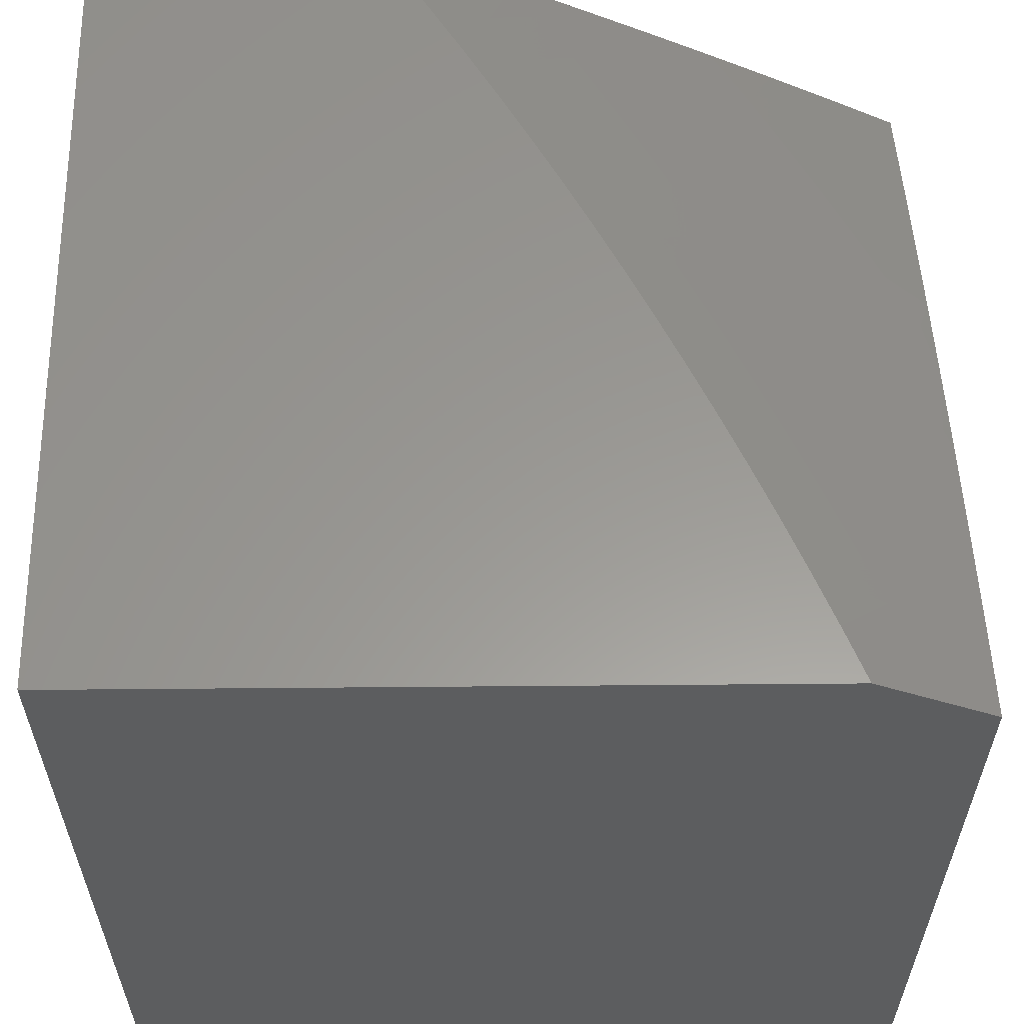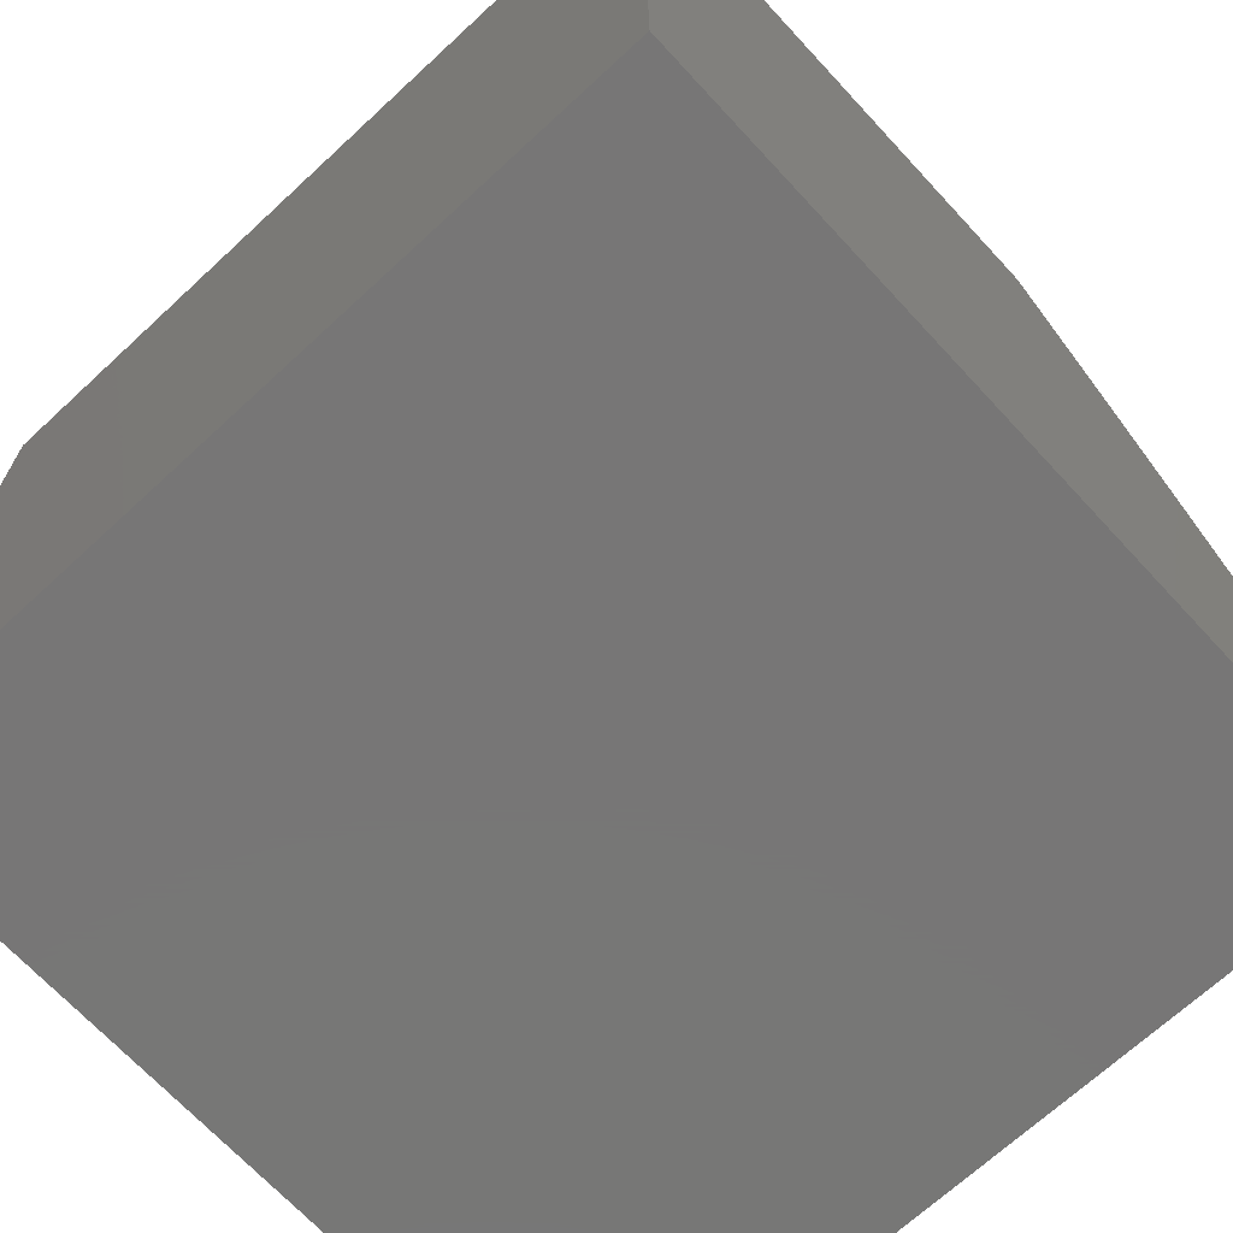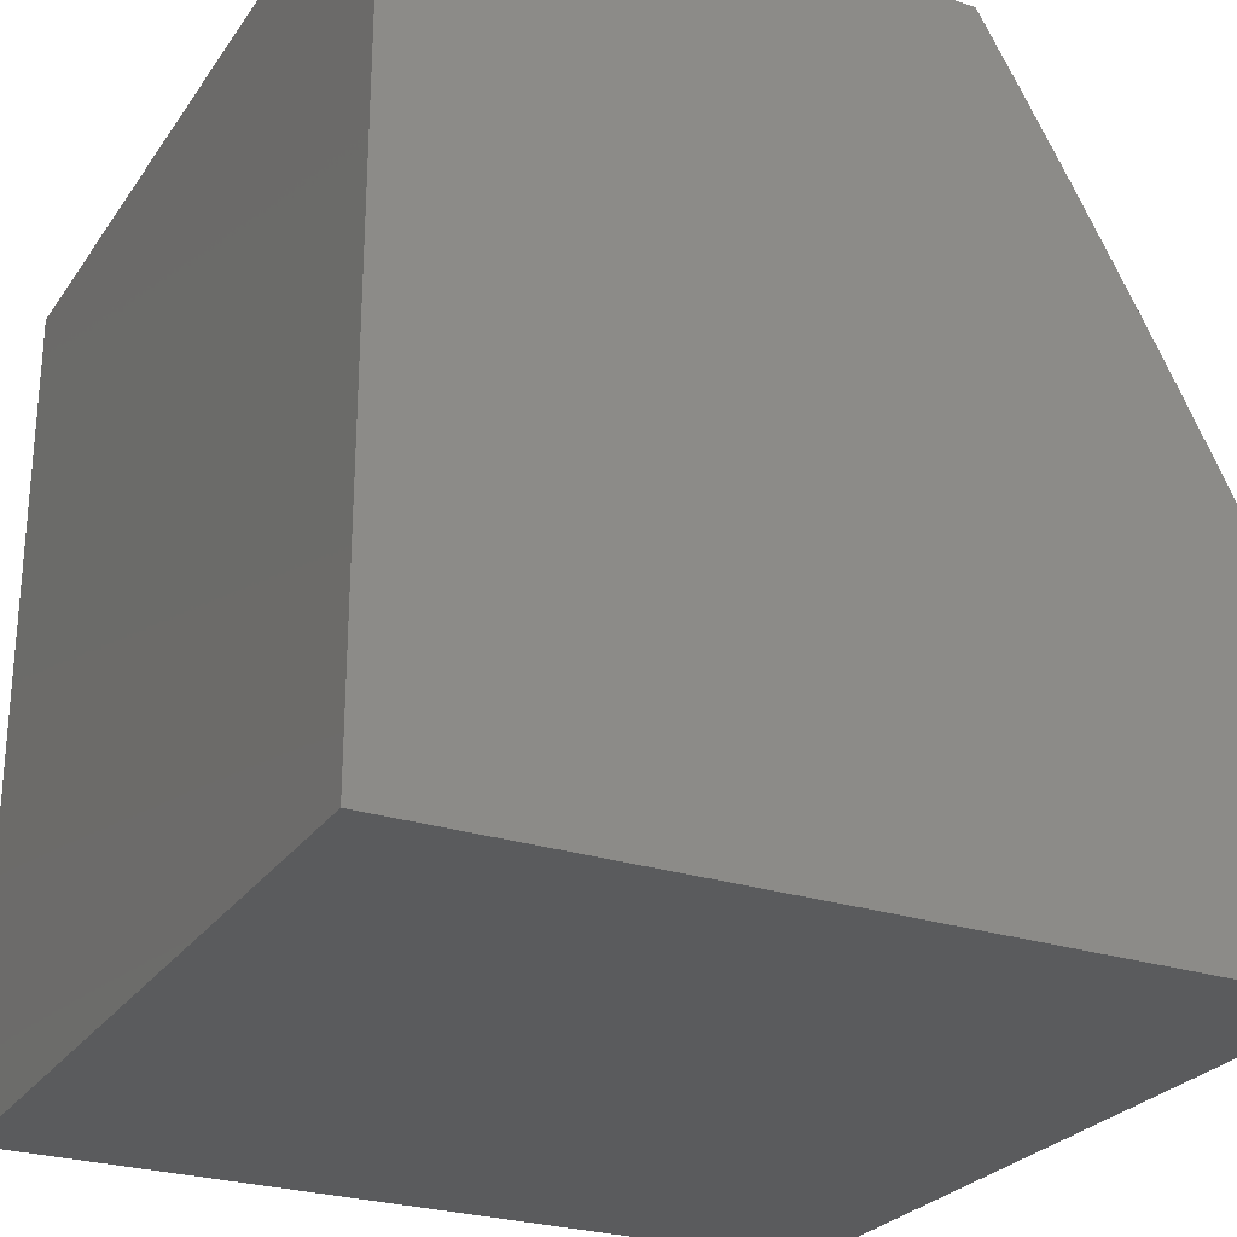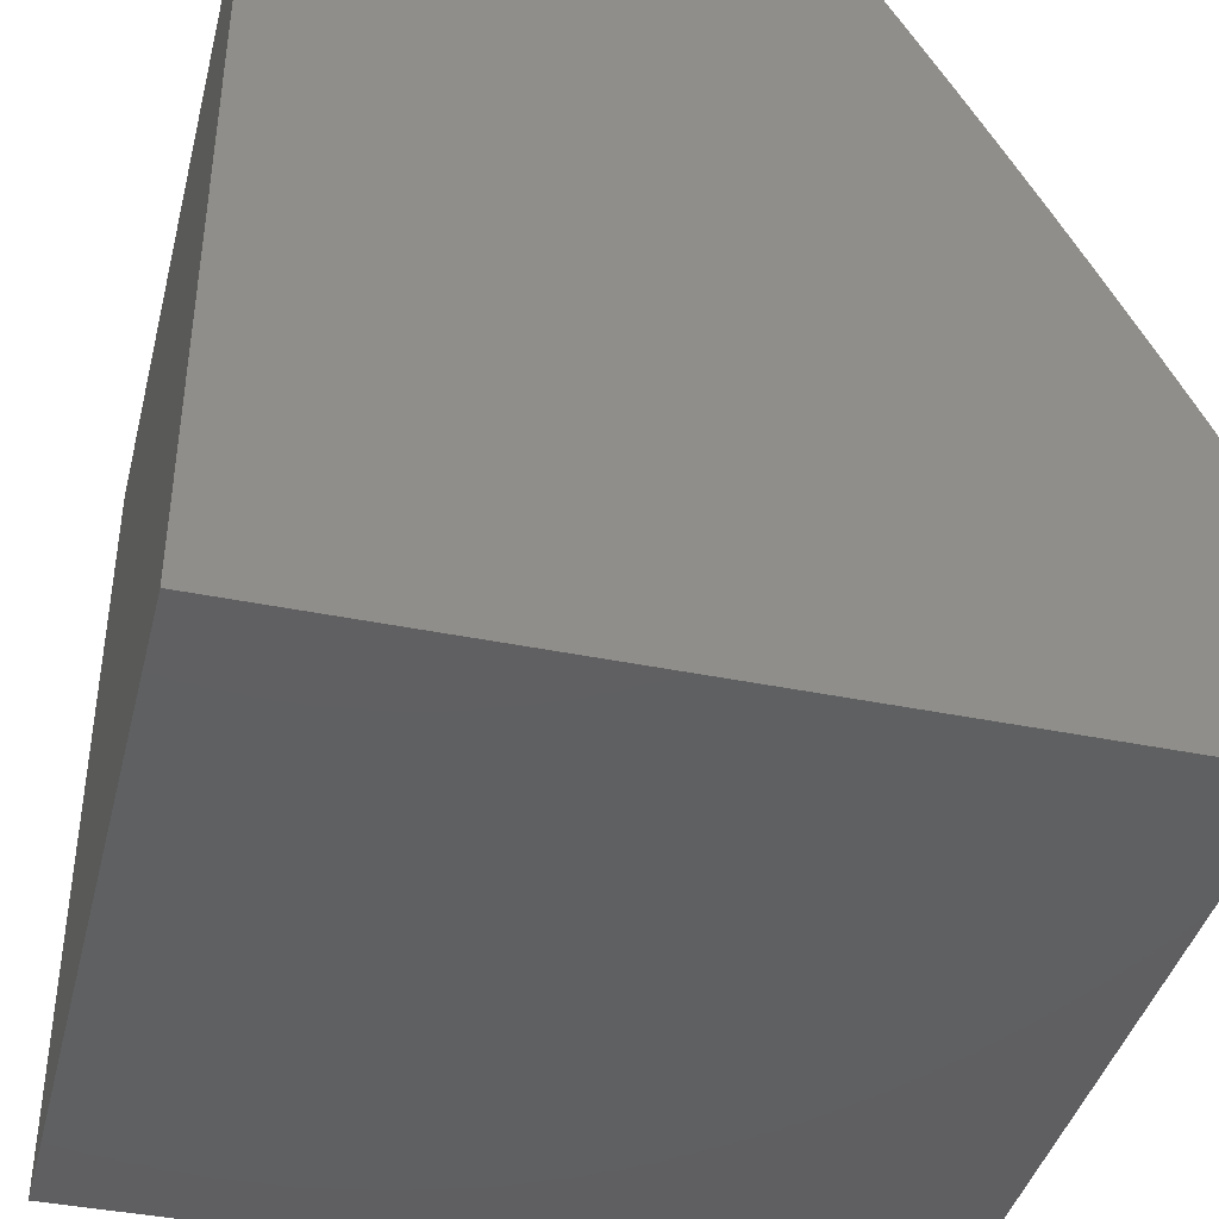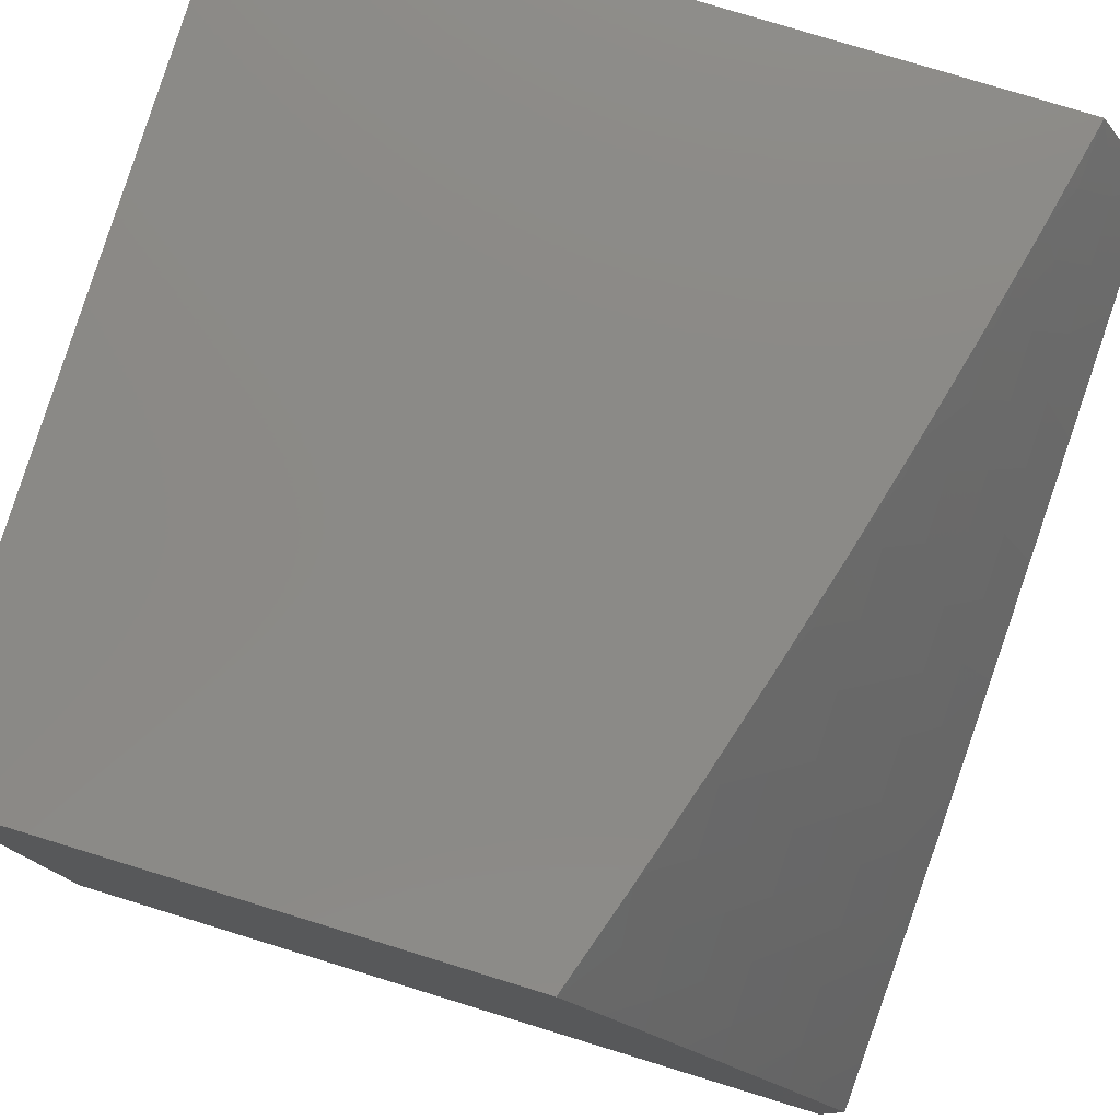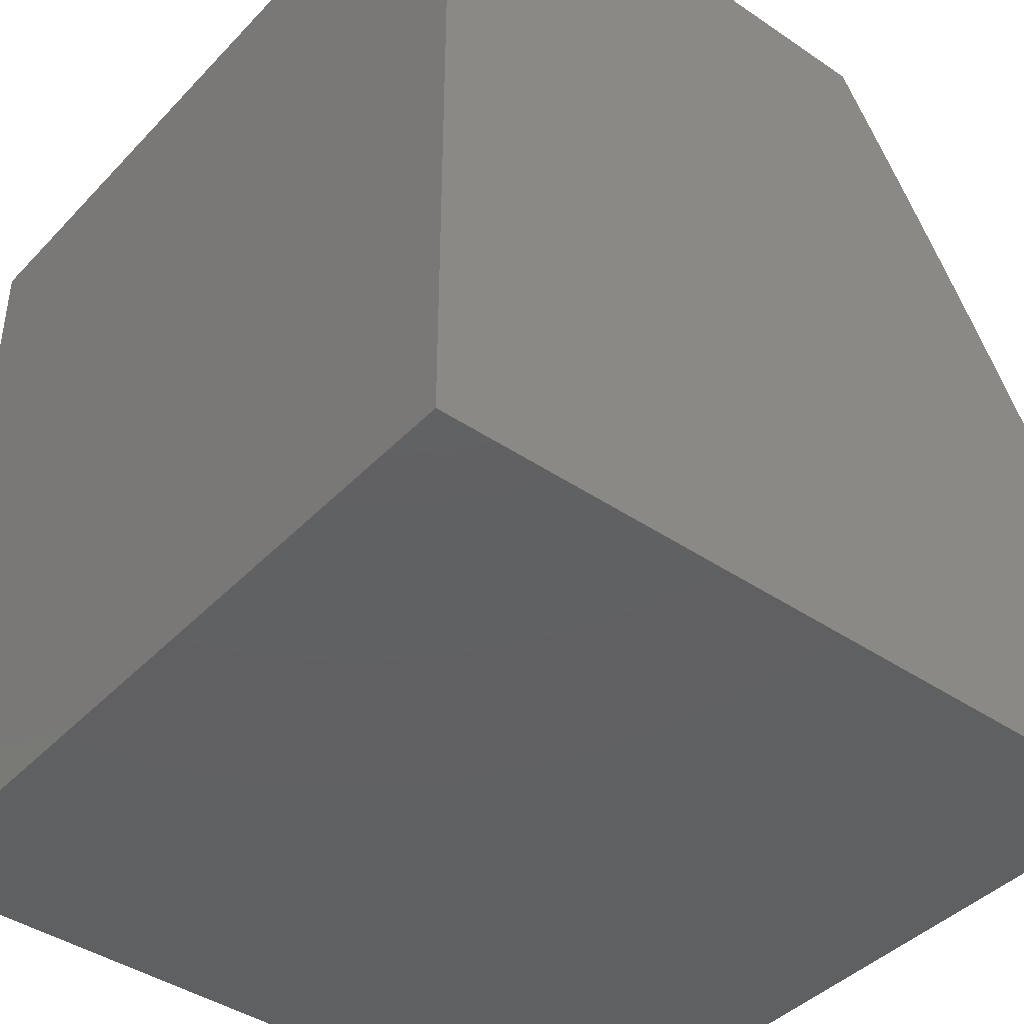
<metadata>
{"format":"stl","ext":"stl","renderer":"f3d","projection":"perspective","resolution":1024,"background":"white","views":[{"elev":59.3,"azim":89.5,"up":"+Z"},{"elev":-69.1,"azim":-137.2,"up":"+Y"},{"elev":-26.4,"azim":-117.0,"up":"+Y"},{"elev":-40.8,"azim":-104.0,"up":"+Y"},{"elev":78.8,"azim":-73.0,"up":"+Y"},{"elev":-41.9,"azim":-129.2,"up":"+Y"}]}
</metadata>
<code>
# stl→obj: 101 verts, 198 faces
v -3 4.337 10
v -2.941 4.376 10
v -3 4.421 9.959
v -2.977 4.437 9.958
v -3 4.505 9.917
v -2.913 4.478 9.958
v -2.952 4.537 9.916
v -2.887 4.577 9.916
v -2.924 4.637 9.873
v -2.858 4.677 9.873
v -2.895 4.737 9.829
v -2.827 4.776 9.829
v -2.863 4.837 9.785
v -2.793 4.875 9.785
v -2.828 4.936 9.74
v -2.758 4.974 9.74
v -2.863 4.997 9.695
v -2.753 5 9.727
v -2.877 5 9.689
v -2.881 4.413 10
v -2.821 4.45 10
v -2.849 4.517 9.958
v -2.821 4.616 9.916
v -2.791 4.715 9.873
v -2.758 4.814 9.829
v -2.724 4.913 9.785
v -2.761 4.486 10
v -2.784 4.556 9.958
v -2.755 4.654 9.916
v -2.723 4.753 9.873
v -2.689 4.851 9.829
v -2.653 4.949 9.785
v -2.629 5 9.764
v -2.583 4.985 9.785
v -2.504 5 9.799
v -2.551 4.922 9.829
v -2.481 4.956 9.829
v -2.518 4.86 9.873
v -2.449 4.893 9.873
v -2.486 4.797 9.916
v -2.417 4.83 9.916
v -2.453 4.734 9.958
v -2.386 4.766 9.958
v -2.387 4.686 10
v -2.324 4.717 10
v -2.7 4.522 10
v -2.718 4.593 9.958
v -2.688 4.692 9.916
v -2.655 4.79 9.873
v -2.62 4.887 9.829
v -2.638 4.556 10
v -2.652 4.63 9.958
v -2.621 4.728 9.916
v -2.587 4.825 9.873
v -2.576 4.59 10
v -2.586 4.665 9.958
v -2.553 4.763 9.916
v -2.514 4.623 10
v -2.52 4.7 9.958
v -2.451 4.655 10
v -2.318 4.798 9.958
v -2.26 4.747 10
v -2.25 4.829 9.958
v -2.195 4.775 10
v -2.182 4.859 9.958
v -2.131 4.803 10
v -2.114 4.887 9.958
v -2.065 4.83 10
v -2.045 4.915 9.958
v -2 4.857 10
v -2 5 9.921
v -2.073 4.981 9.916
v -2.127 5 9.893
v -2.142 4.953 9.916
v -2.24 4.988 9.873
v -2.211 4.923 9.916
v -2.28 4.893 9.916
v -2.253 5 9.863
v -2.31 4.957 9.873
v -2.349 4.862 9.916
v -2.378 5 9.832
v -2.38 4.926 9.873
v -2.411 4.989 9.829
v -2.934 4.957 9.695
v -3 5 9.649
v -3 4.919 9.696
v -3 4.837 9.741
v -2.968 4.857 9.74
v -2.898 4.897 9.74
v -2.931 4.797 9.785
v -3 4.754 9.786
v -2.962 4.697 9.829
v -3 4.672 9.831
v -2.991 4.597 9.873
v -3 4.589 9.874
v -2 5 9
v -2 4 9
v -2 4 10
v -3 4 10
v -3 4 9
v -3 5 9
f 1 2 3
f 3 2 4
f 3 4 5
f 5 4 6
f 5 6 7
f 7 6 8
f 7 8 9
f 9 8 10
f 9 10 11
f 11 10 12
f 11 12 13
f 13 12 14
f 13 14 15
f 15 14 16
f 15 16 17
f 17 16 18
f 17 18 19
f 2 20 4
f 4 20 6
f 20 21 6
f 6 21 22
f 6 22 8
f 8 22 23
f 8 23 10
f 10 23 24
f 10 24 12
f 12 24 25
f 12 25 14
f 14 25 26
f 14 26 16
f 16 26 18
f 21 27 22
f 22 27 28
f 22 28 23
f 23 28 29
f 23 29 24
f 24 29 30
f 24 30 25
f 25 30 31
f 25 31 26
f 26 31 32
f 26 32 18
f 18 32 33
f 33 32 34
f 33 34 35
f 35 34 36
f 35 36 37
f 37 36 38
f 37 38 39
f 39 38 40
f 39 40 41
f 41 40 42
f 41 42 43
f 43 42 44
f 43 44 45
f 27 46 28
f 28 46 47
f 28 47 29
f 29 47 48
f 29 48 30
f 30 48 49
f 30 49 31
f 31 49 50
f 31 50 32
f 32 50 34
f 46 51 47
f 47 51 52
f 47 52 48
f 48 52 53
f 48 53 49
f 49 53 54
f 49 54 50
f 50 54 36
f 50 36 34
f 51 55 52
f 52 55 56
f 52 56 53
f 53 56 57
f 53 57 54
f 54 57 38
f 54 38 36
f 55 58 56
f 56 58 59
f 56 59 57
f 57 59 40
f 57 40 38
f 58 60 59
f 59 60 42
f 59 42 40
f 60 44 42
f 43 45 61
f 61 45 62
f 61 62 63
f 63 62 64
f 63 64 65
f 65 64 66
f 65 66 67
f 67 66 68
f 67 68 69
f 69 68 70
f 69 70 71
f 69 71 72
f 72 71 73
f 72 73 74
f 74 73 75
f 74 75 76
f 76 75 77
f 76 77 63
f 63 77 61
f 73 78 75
f 75 78 79
f 75 79 77
f 77 79 80
f 77 80 61
f 61 80 43
f 78 81 79
f 79 81 82
f 79 82 80
f 80 82 41
f 80 41 43
f 82 81 83
f 83 81 35
f 83 35 37
f 17 19 84
f 84 19 85
f 84 85 86
f 87 88 86
f 86 88 89
f 86 89 84
f 84 89 17
f 88 87 90
f 90 87 91
f 90 91 92
f 92 91 93
f 92 93 9
f 9 93 94
f 9 94 7
f 7 94 95
f 7 95 5
f 93 95 94
f 90 92 11
f 11 92 9
f 89 88 90
f 89 90 13
f 13 90 11
f 17 89 15
f 15 89 13
f 83 37 39
f 83 39 82
f 82 39 41
f 74 76 65
f 65 76 63
f 72 74 67
f 67 74 65
f 69 72 67
f 71 70 96
f 96 70 97
f 97 70 98
f 70 68 98
f 98 68 66
f 98 66 64
f 64 62 98
f 98 62 45
f 98 45 44
f 44 60 98
f 98 60 58
f 98 58 55
f 55 51 98
f 98 51 46
f 98 46 27
f 27 21 98
f 98 21 99
f 99 21 20
f 99 20 2
f 2 1 99
f 97 100 96
f 96 100 101
f 99 100 98
f 98 100 97
f 1 3 99
f 99 3 100
f 100 3 5
f 100 5 95
f 95 93 100
f 100 93 91
f 100 91 101
f 101 91 87
f 101 87 86
f 86 85 101
f 85 19 101
f 101 19 18
f 101 18 33
f 101 33 96
f 96 33 35
f 96 35 81
f 81 78 96
f 96 78 73
f 96 73 71

</code>
